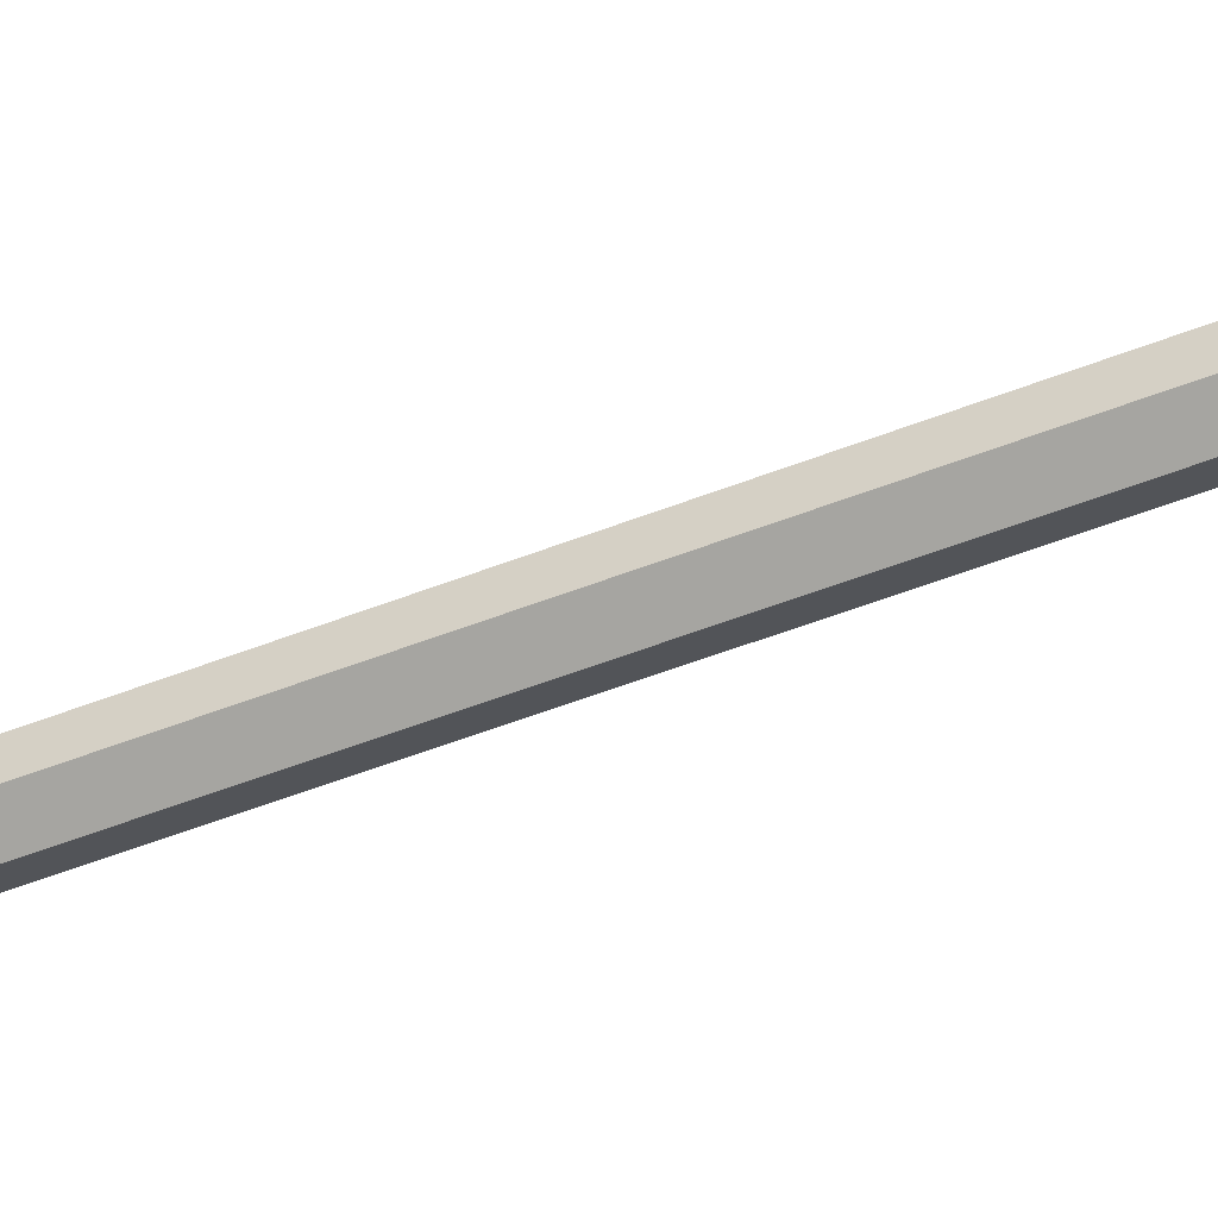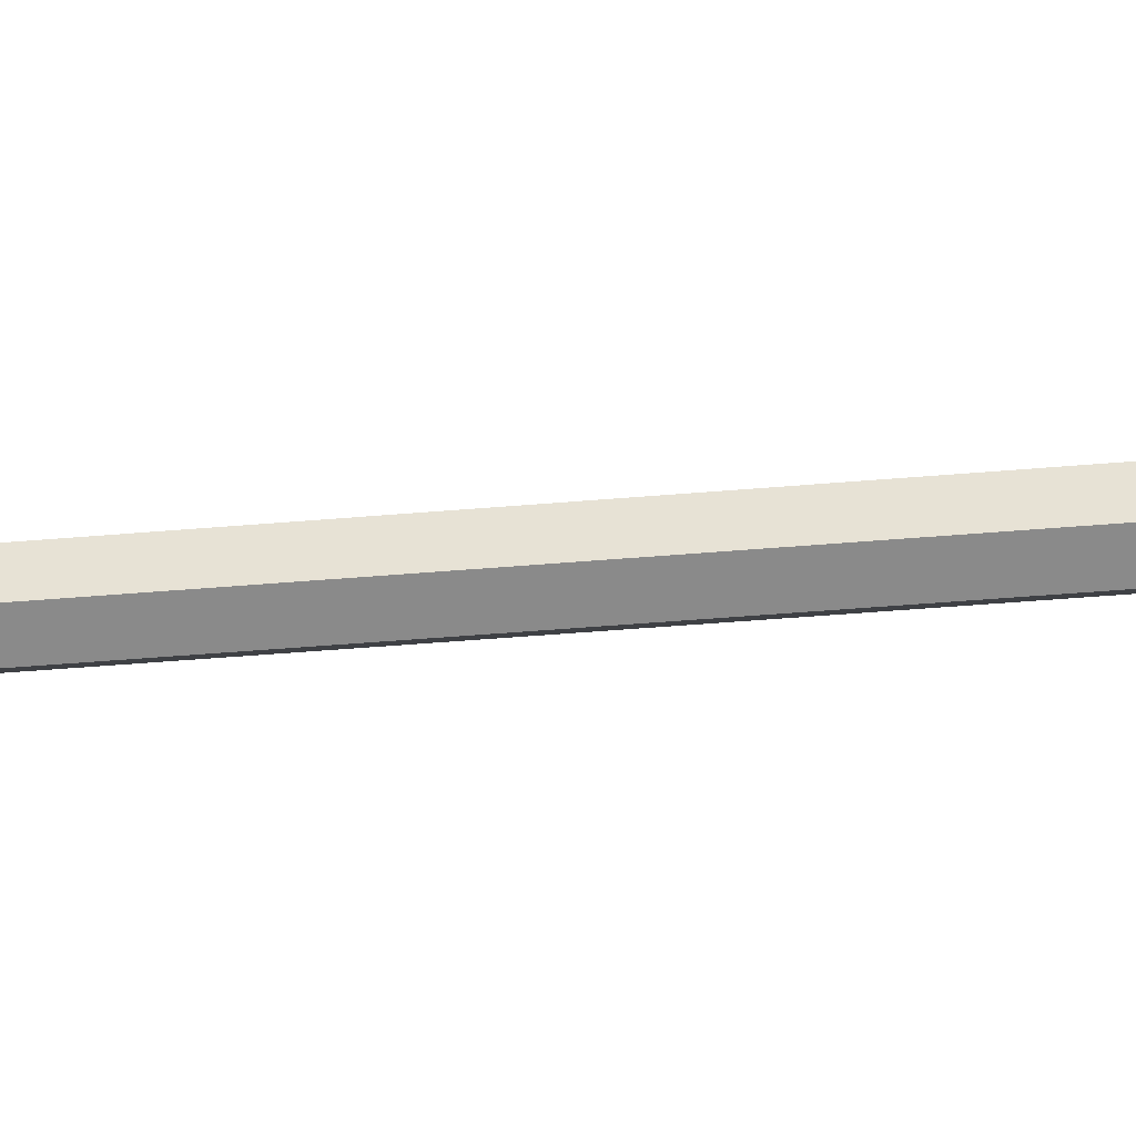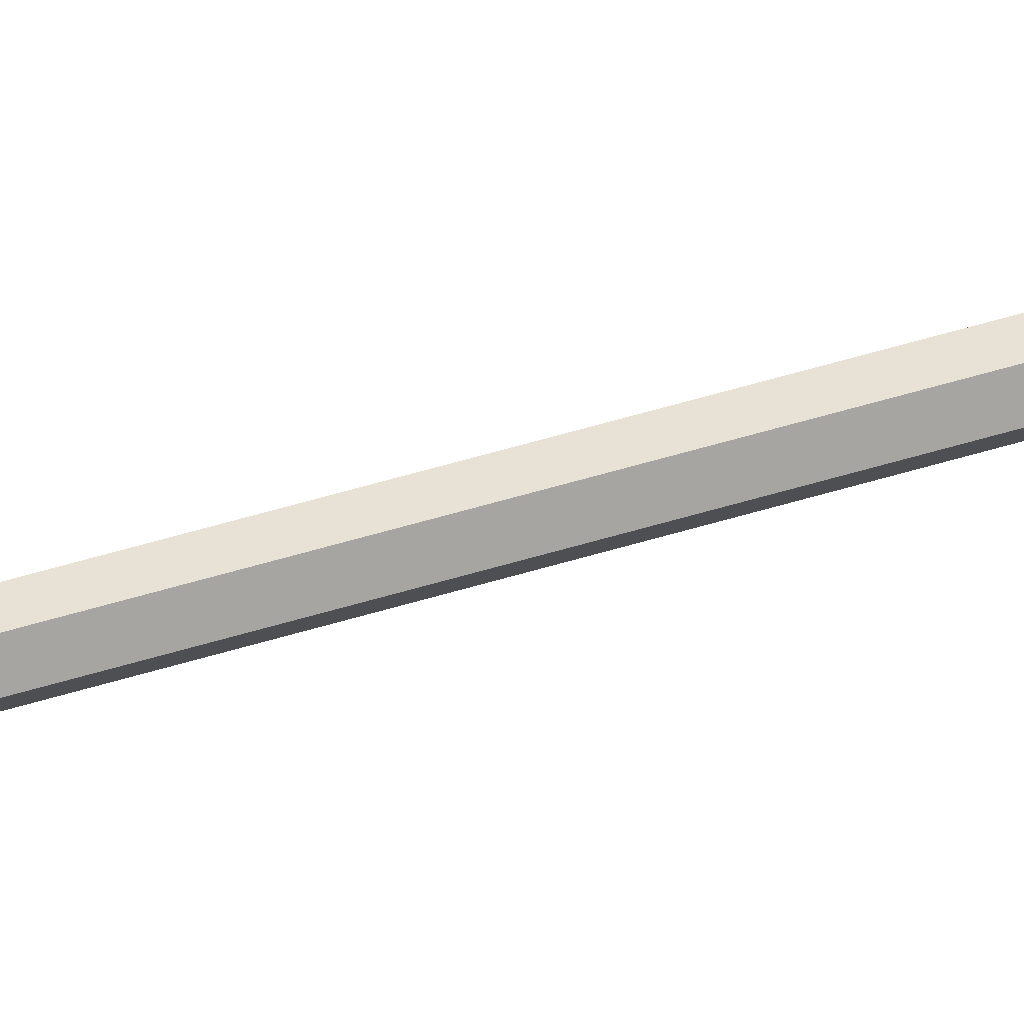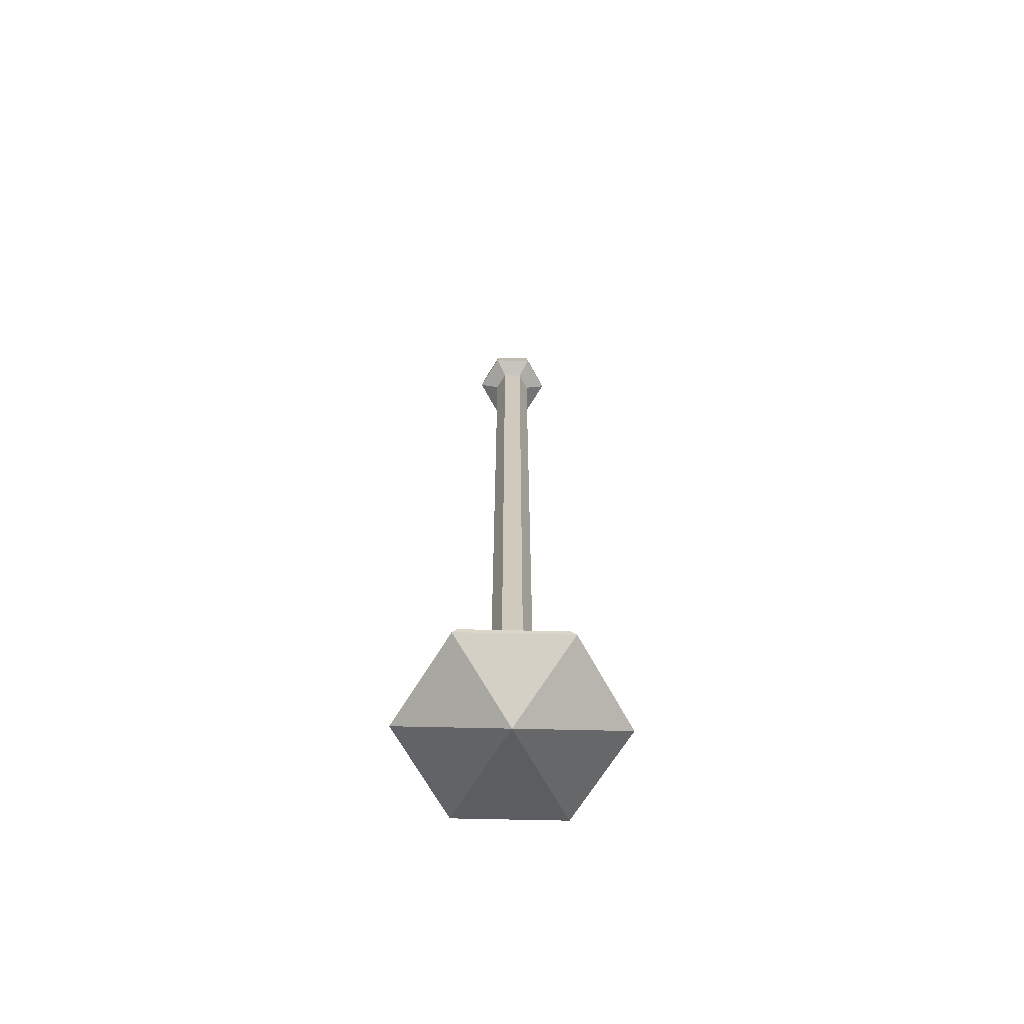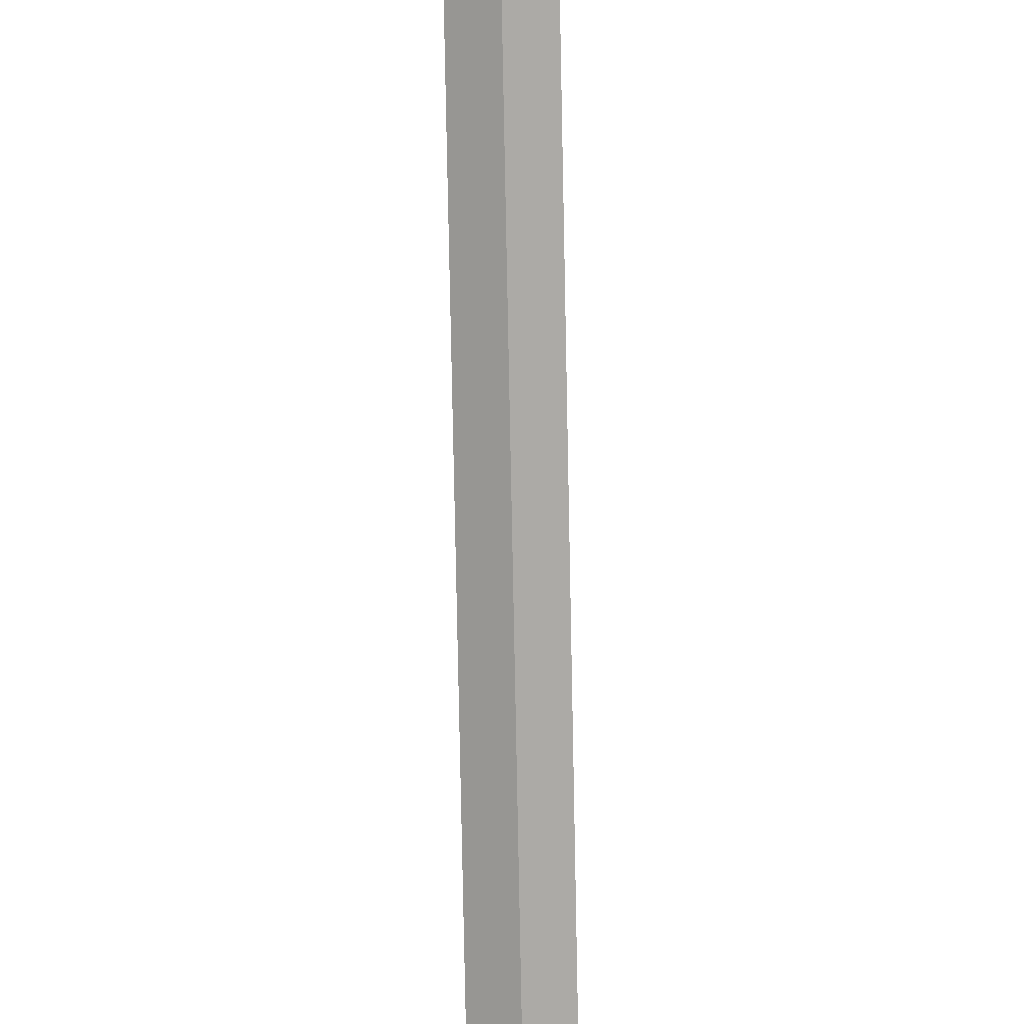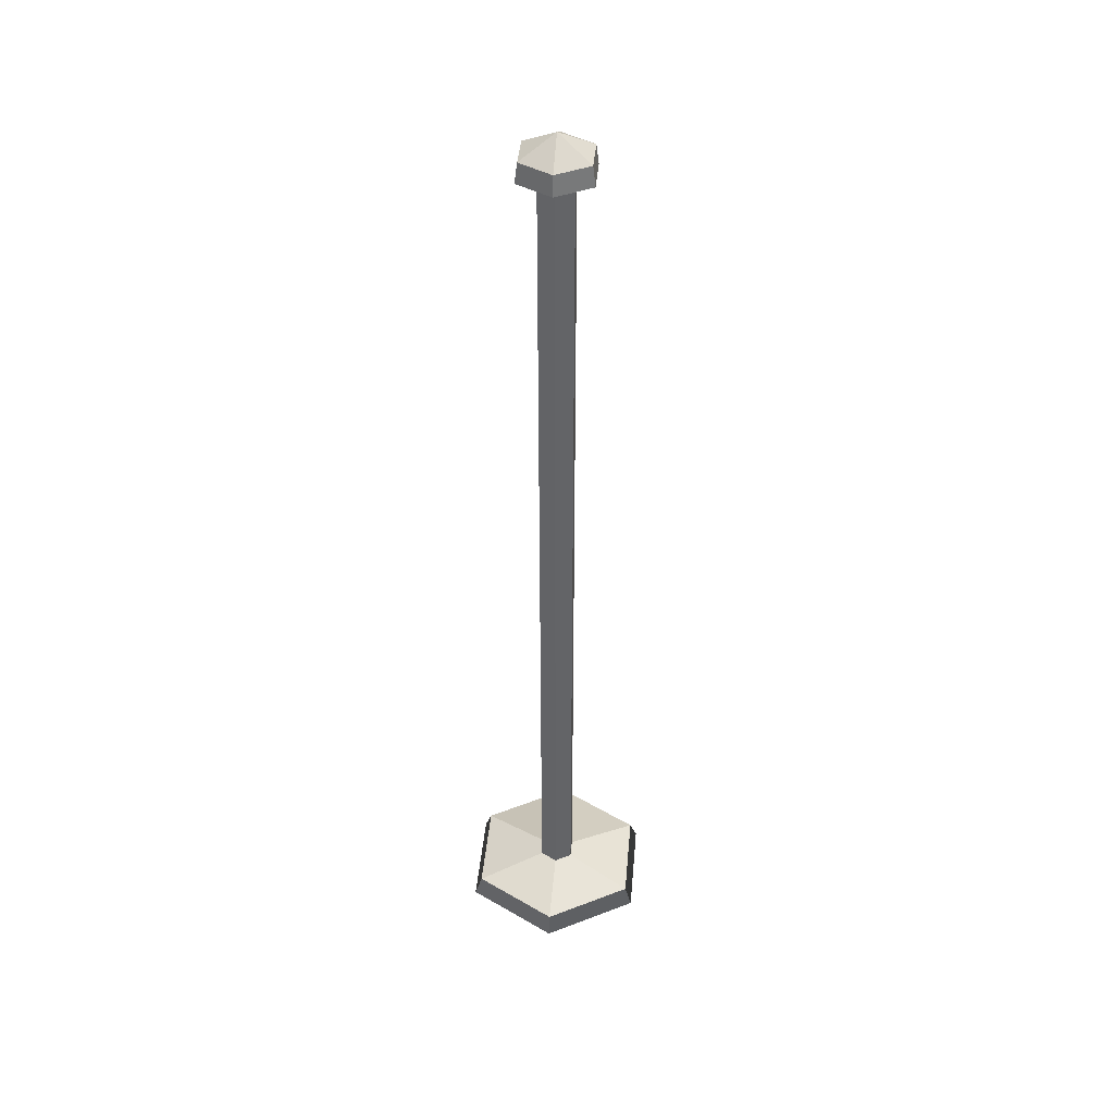
<metadata>
{"format":"obj","ext":"obj","renderer":"f3d","projection":"perspective","resolution":1024,"background":"white","views":[{"elev":-49.0,"azim":114.0,"up":"+Z"},{"elev":-34.1,"azim":97.2,"up":"+Z"},{"elev":77.7,"azim":-105.1,"up":"+Z"},{"elev":-67.4,"azim":148.7,"up":"+Y"},{"elev":-77.3,"azim":-178.9,"up":"+Z"},{"elev":41.2,"azim":-114.9,"up":"+Y"}]}
</metadata>
<code>
v -6.697 11.64 -3.654
v -6.697 11.64 4.656
v 0.5 11.64 8.812
v 7.696 11.64 4.656
v 7.696 11.64 -3.654
v 0.5 11.64 -7.809
v -6.697 391.8 -3.654
v 0.5 391.8 -7.809
v 7.696 391.8 -3.654
v 7.696 391.8 4.656
v 0.5 391.8 8.812
v -6.697 391.8 4.656
v -38.32 0 -21.91
v -38.32 0 22.91
v 0.5 0 0.5
v 0.5009 0 45.33
v 39.32 0 22.91
v 39.32 0 -21.91
v 0.5009 0 -44.33
v -35.34 8.52 21.19
v -35.34 8.52 -20.19
v 0.5007 8.52 41.88
v 36.34 8.52 21.19
v 36.34 8.52 -20.19
v 0.5007 8.52 -40.88
v -13.47 403.4 -7.562
v -13.47 403.4 8.564
v 0.5 412.1 0.5
v 0.5 403.4 16.63
v 14.46 403.4 8.564
v 14.46 403.4 -7.562
v 0.5 403.4 -15.63
v -14.49 394.9 -8.15
v 0.5 394.9 -16.8
v 15.48 394.9 -8.15
v 15.48 394.9 9.152
v 0.5 394.9 17.8
v -14.49 394.9 9.152
f 12 7 1 2
f 11 12 2 3
f 10 11 3 4
f 9 10 4 5
f 8 9 5 6
f 7 8 6 1
f 14 13 15
f 16 14 15
f 17 16 15
f 18 17 15
f 19 18 15
f 13 19 15
f 26 27 28
f 27 29 28
f 29 30 28
f 30 31 28
f 31 32 28
f 32 26 28
f 13 14 20 21
f 14 16 22 20
f 16 17 23 22
f 17 18 24 23
f 18 19 25 24
f 19 13 21 25
f 34 33 26 32
f 35 34 32 31
f 36 35 31 30
f 37 36 30 29
f 38 37 29 27
f 33 38 27 26
f 2 1 21 20
f 3 2 20 22
f 4 3 22 23
f 5 4 23 24
f 6 5 24 25
f 1 6 25 21
f 8 7 33 34
f 9 8 34 35
f 10 9 35 36
f 11 10 36 37
f 12 11 37 38
f 7 12 38 33

</code>
